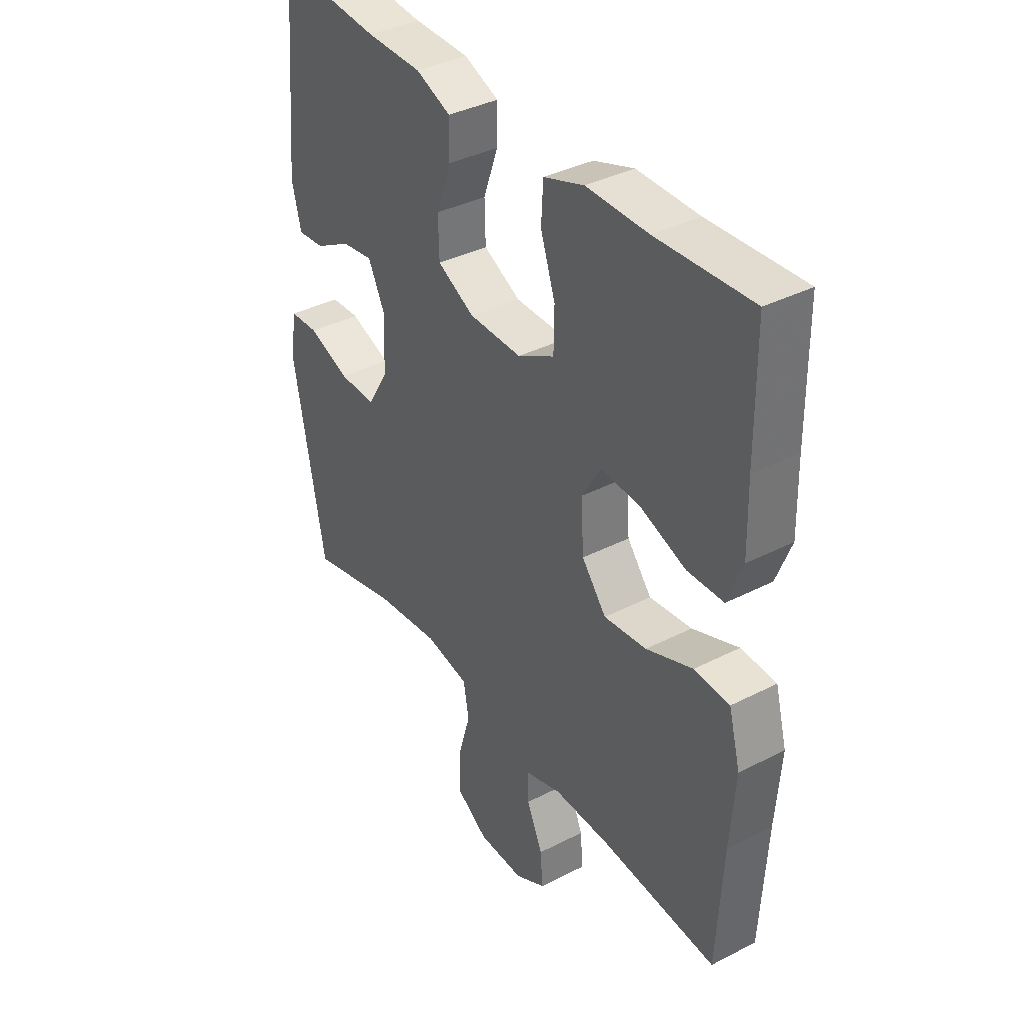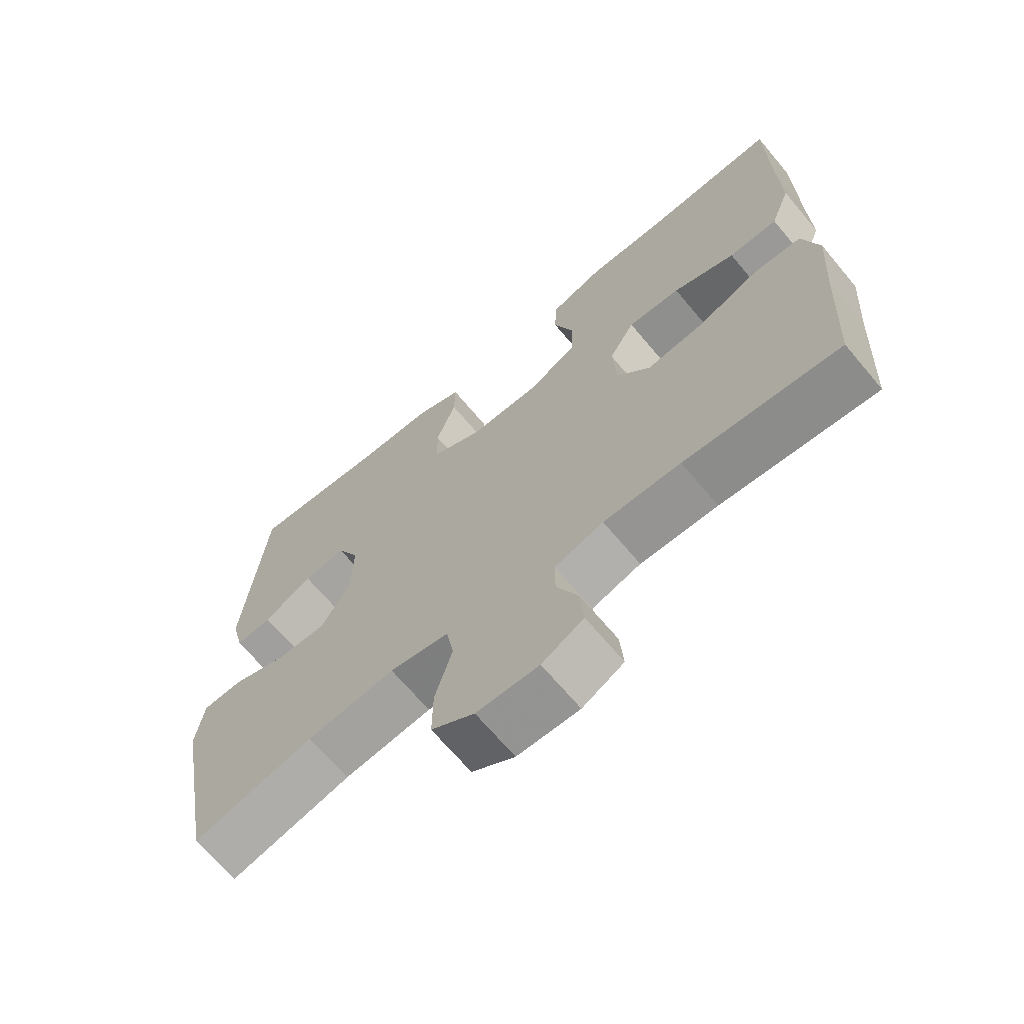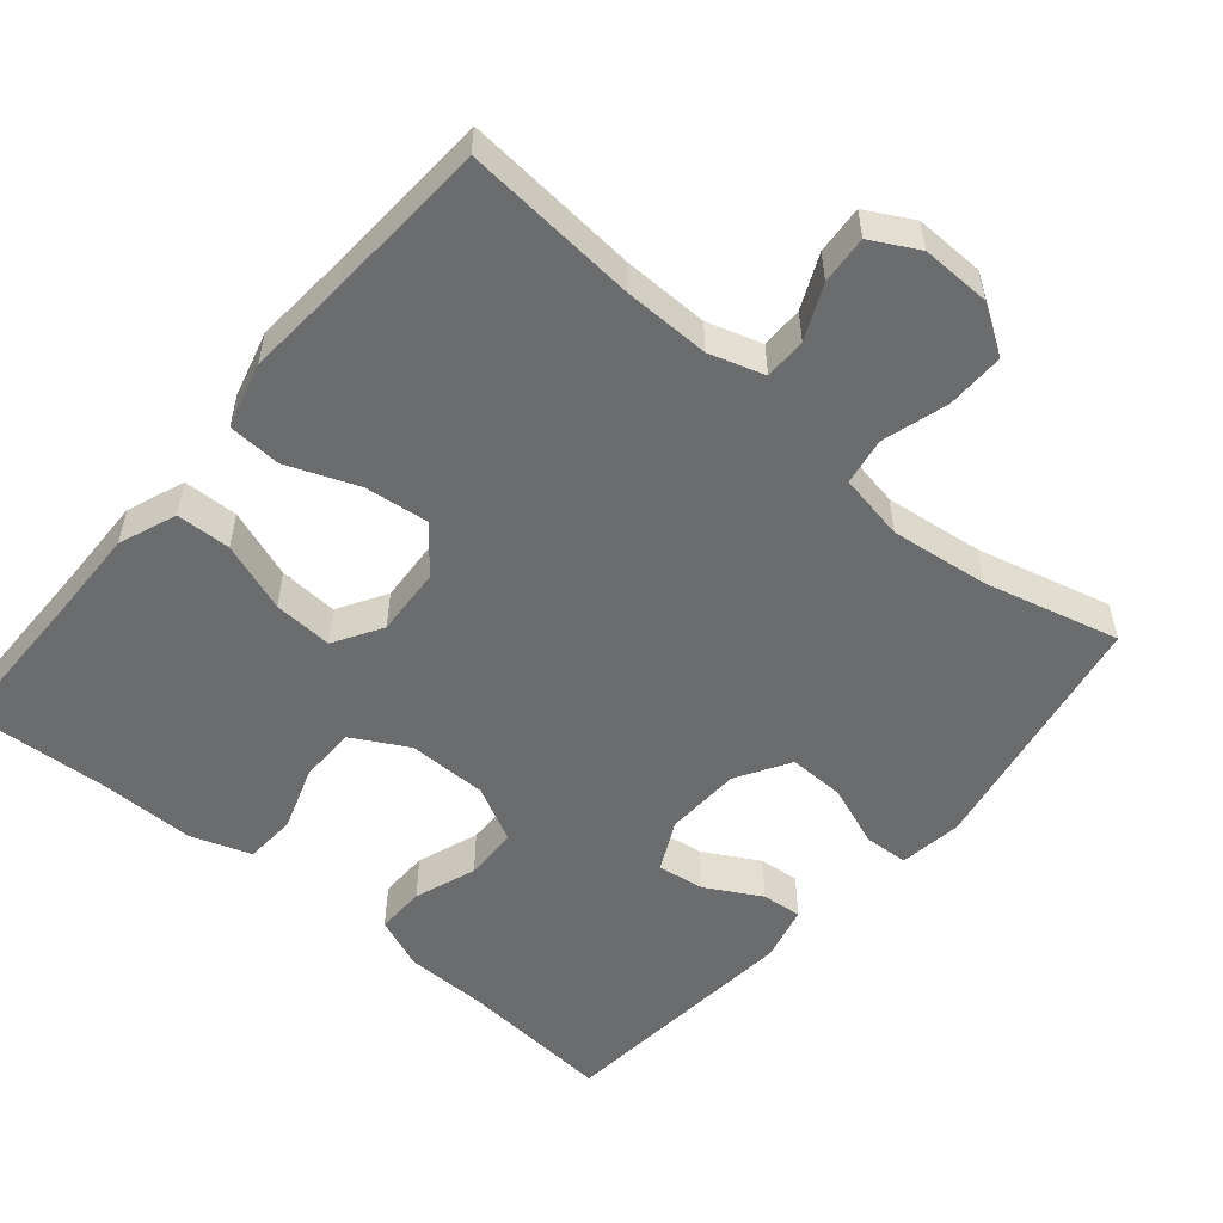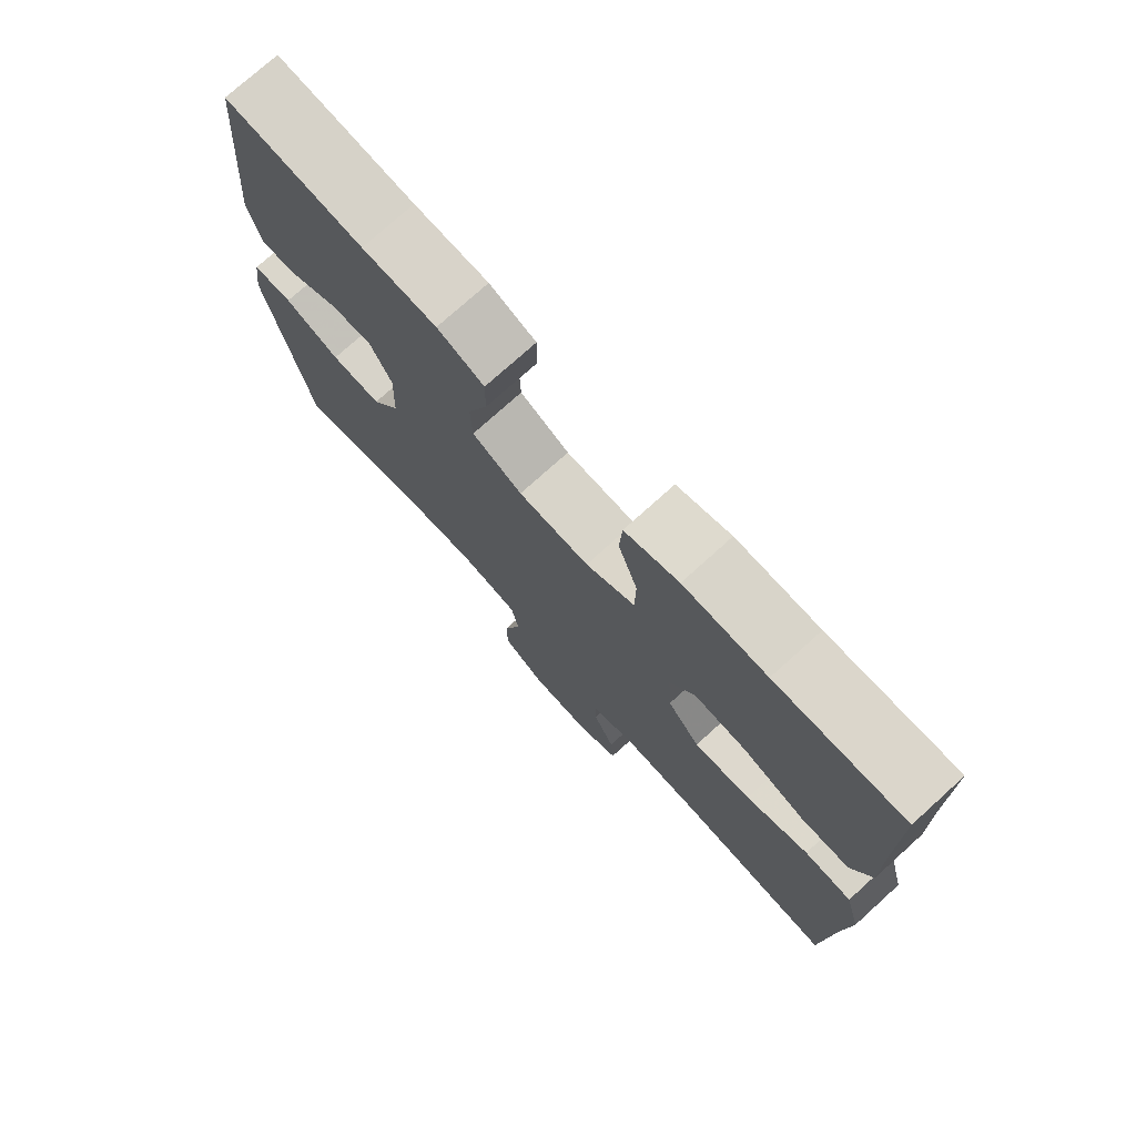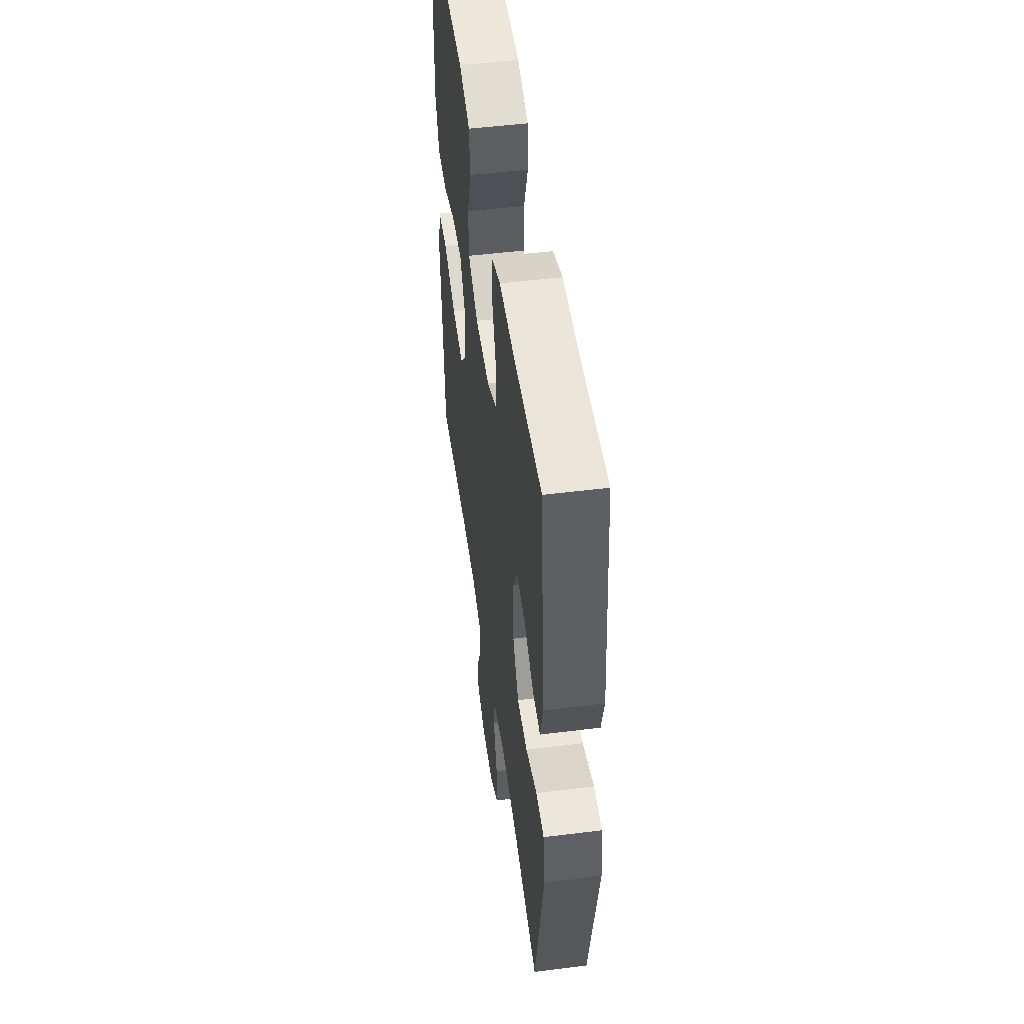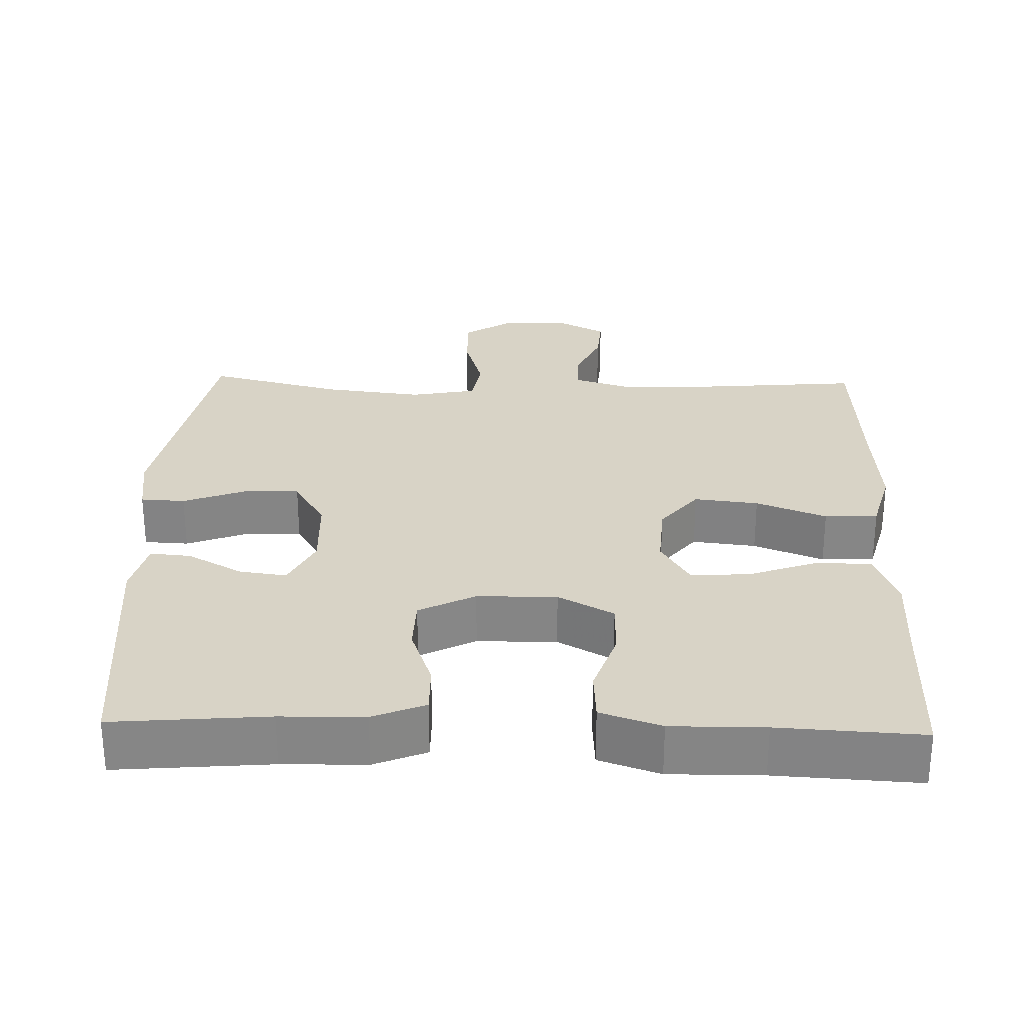
<metadata>
{"format":"obj","ext":"obj","renderer":"f3d","projection":"perspective","resolution":1024,"background":"white","views":[{"elev":37.5,"azim":56.7,"up":"+Z"},{"elev":-67.8,"azim":40.0,"up":"+Z"},{"elev":-53.6,"azim":139.8,"up":"+Y"},{"elev":75.4,"azim":47.9,"up":"+Z"},{"elev":50.8,"azim":-97.8,"up":"+Z"},{"elev":28.2,"azim":1.6,"up":"+Y"}]}
</metadata>
<code>
v -0.5 0.07 -0.5
v -0.564 0.07 -0.158
v -0.552 0.07 -0.073
v -0.492 0.07 -0.07
v -0.408 0.07 -0.102
v -0.332 0.07 -0.104
v -0.289 0.07 -0.032
v -0.285 0.07 0.071
v -0.319 0.07 0.14
v -0.383 0.07 0.131
v -0.457 0.07 0.09
v -0.512 0.07 0.085
v -0.531 0.07 0.161
v -0.5 0.07 0.5
v -0.291 0.07 0.482
v -0.178 0.07 0.48
v -0.107 0.07 0.451
v -0.108 0.07 0.384
v -0.138 0.07 0.3
v -0.136 0.07 0.227
v -0.06 0.07 0.188
v 0.048 0.07 0.187
v 0.123 0.07 0.228
v 0.124 0.07 0.304
v 0.094 0.07 0.392
v 0.098 0.07 0.462
v 0.18 0.07 0.49
v 0.306 0.07 0.489
v 0.5 0.07 0.5
v 0.502 0.07 0.287
v 0.505 0.07 0.165
v 0.475 0.07 0.087
v 0.401 0.07 0.085
v 0.307 0.07 0.119
v 0.227 0.07 0.124
v 0.188 0.07 0.059
v 0.194 0.07 -0.034
v 0.244 0.07 -0.096
v 0.331 0.07 -0.086
v 0.426 0.07 -0.049
v 0.498 0.07 -0.053
v 0.522 0.07 -0.142
v 0.512 0.07 -0.279
v 0.5 0.07 -0.5
v 0.265 0.07 -0.48
v 0.148 0.07 -0.478
v 0.074 0.07 -0.501
v 0.074 0.07 -0.558
v 0.107 0.07 -0.631
v 0.112 0.07 -0.696
v 0.049 0.07 -0.73
v -0.045 0.07 -0.728
v -0.11 0.07 -0.686
v -0.109 0.07 -0.607
v -0.083 0.07 -0.519
v -0.094 0.07 -0.455
v -0.184 0.07 -0.438
v -0.317 0.07 -0.454
v -0.5 0 -0.5
v -0.564 0 -0.158
v -0.552 0 -0.073
v -0.492 0 -0.07
v -0.408 0 -0.102
v -0.332 0 -0.104
v -0.289 0 -0.032
v -0.285 0 0.071
v -0.319 0 0.14
v -0.383 0 0.131
v -0.457 0 0.09
v -0.512 0 0.085
v -0.531 0 0.161
v -0.5 0 0.5
v -0.291 0 0.482
v -0.178 0 0.48
v -0.107 0 0.451
v -0.108 0 0.384
v -0.138 0 0.3
v -0.136 0 0.227
v -0.06 0 0.188
v 0.048 0 0.187
v 0.123 0 0.228
v 0.124 0 0.304
v 0.094 0 0.392
v 0.098 0 0.462
v 0.18 0 0.49
v 0.306 0 0.489
v 0.5 0 0.5
v 0.502 0 0.287
v 0.505 0 0.165
v 0.475 0 0.087
v 0.401 0 0.085
v 0.307 0 0.119
v 0.227 0 0.124
v 0.188 0 0.059
v 0.194 0 -0.034
v 0.244 0 -0.096
v 0.331 0 -0.086
v 0.426 0 -0.049
v 0.498 0 -0.053
v 0.522 0 -0.142
v 0.512 0 -0.279
v 0.5 0 -0.5
v 0.265 0 -0.48
v 0.148 0 -0.478
v 0.074 0 -0.501
v 0.074 0 -0.558
v 0.107 0 -0.631
v 0.112 0 -0.696
v 0.049 0 -0.73
v -0.045 0 -0.728
v -0.11 0 -0.686
v -0.109 0 -0.607
v -0.083 0 -0.519
v -0.094 0 -0.455
v -0.184 0 -0.438
v -0.317 0 -0.454
f 53 54 55
f 52 53 55
f 51 52 55
f 50 51 55
f 49 50 55
f 48 49 55
f 47 48 55 56
f 46 47 56
f 45 46 56 57
f 43 44 45 57
f 43 57 58
f 42 43 58
f 41 42 58
f 40 41 58
f 39 40 58
f 32 33 34
f 31 32 34
f 30 31 34
f 30 34 35
f 29 30 35
f 28 29 35
f 27 28 35
f 26 27 35
f 25 26 35
f 24 25 35
f 23 24 35 36
f 17 18 19
f 16 17 19
f 15 16 19
f 14 15 19
f 13 14 19
f 12 13 19
f 11 12 19
f 10 11 19
f 9 10 19 20
f 8 9 20 21
f 3 4 5
f 2 3 5
f 1 2 5
f 58 1 5
f 58 5 6
f 38 39 58
f 58 6 7
f 38 58 7
f 37 38 7
f 36 37 7
f 23 36 7
f 22 23 7
f 7 8 21 22
f 113 112 111
f 113 111 110
f 113 110 109
f 113 109 108
f 113 108 107
f 113 107 106
f 114 113 106 105
f 114 105 104
f 115 114 104 103
f 115 103 102 101
f 116 115 101
f 116 101 100
f 116 100 99
f 116 99 98
f 116 98 97
f 92 91 90
f 92 90 89
f 92 89 88
f 93 92 88
f 93 88 87
f 93 87 86
f 93 86 85
f 93 85 84
f 93 84 83
f 93 83 82
f 94 93 82 81
f 77 76 75
f 77 75 74
f 77 74 73
f 77 73 72
f 77 72 71
f 77 71 70
f 77 70 69
f 77 69 68
f 78 77 68 67
f 79 78 67 66
f 63 62 61
f 63 61 60
f 63 60 59
f 63 59 116
f 64 63 116
f 116 97 96
f 65 64 116
f 65 116 96
f 65 96 95
f 65 95 94
f 65 94 81
f 65 81 80
f 80 79 66 65
f 1 59 60 2
f 2 60 61 3
f 3 61 62 4
f 4 62 63 5
f 5 63 64 6
f 6 64 65 7
f 7 65 66 8
f 8 66 67 9
f 9 67 68 10
f 10 68 69 11
f 11 69 70 12
f 12 70 71 13
f 13 71 72 14
f 14 72 73 15
f 15 73 74 16
f 16 74 75 17
f 17 75 76 18
f 18 76 77 19
f 19 77 78 20
f 20 78 79 21
f 21 79 80 22
f 22 80 81 23
f 23 81 82 24
f 24 82 83 25
f 25 83 84 26
f 26 84 85 27
f 27 85 86 28
f 28 86 87 29
f 29 87 88 30
f 30 88 89 31
f 31 89 90 32
f 32 90 91 33
f 33 91 92 34
f 34 92 93 35
f 35 93 94 36
f 36 94 95 37
f 37 95 96 38
f 38 96 97 39
f 39 97 98 40
f 40 98 99 41
f 41 99 100 42
f 42 100 101 43
f 43 101 102 44
f 44 102 103 45
f 45 103 104 46
f 46 104 105 47
f 47 105 106 48
f 48 106 107 49
f 49 107 108 50
f 50 108 109 51
f 51 109 110 52
f 52 110 111 53
f 53 111 112 54
f 54 112 113 55
f 55 113 114 56
f 56 114 115 57
f 57 115 116 58
f 58 116 59 1

</code>
